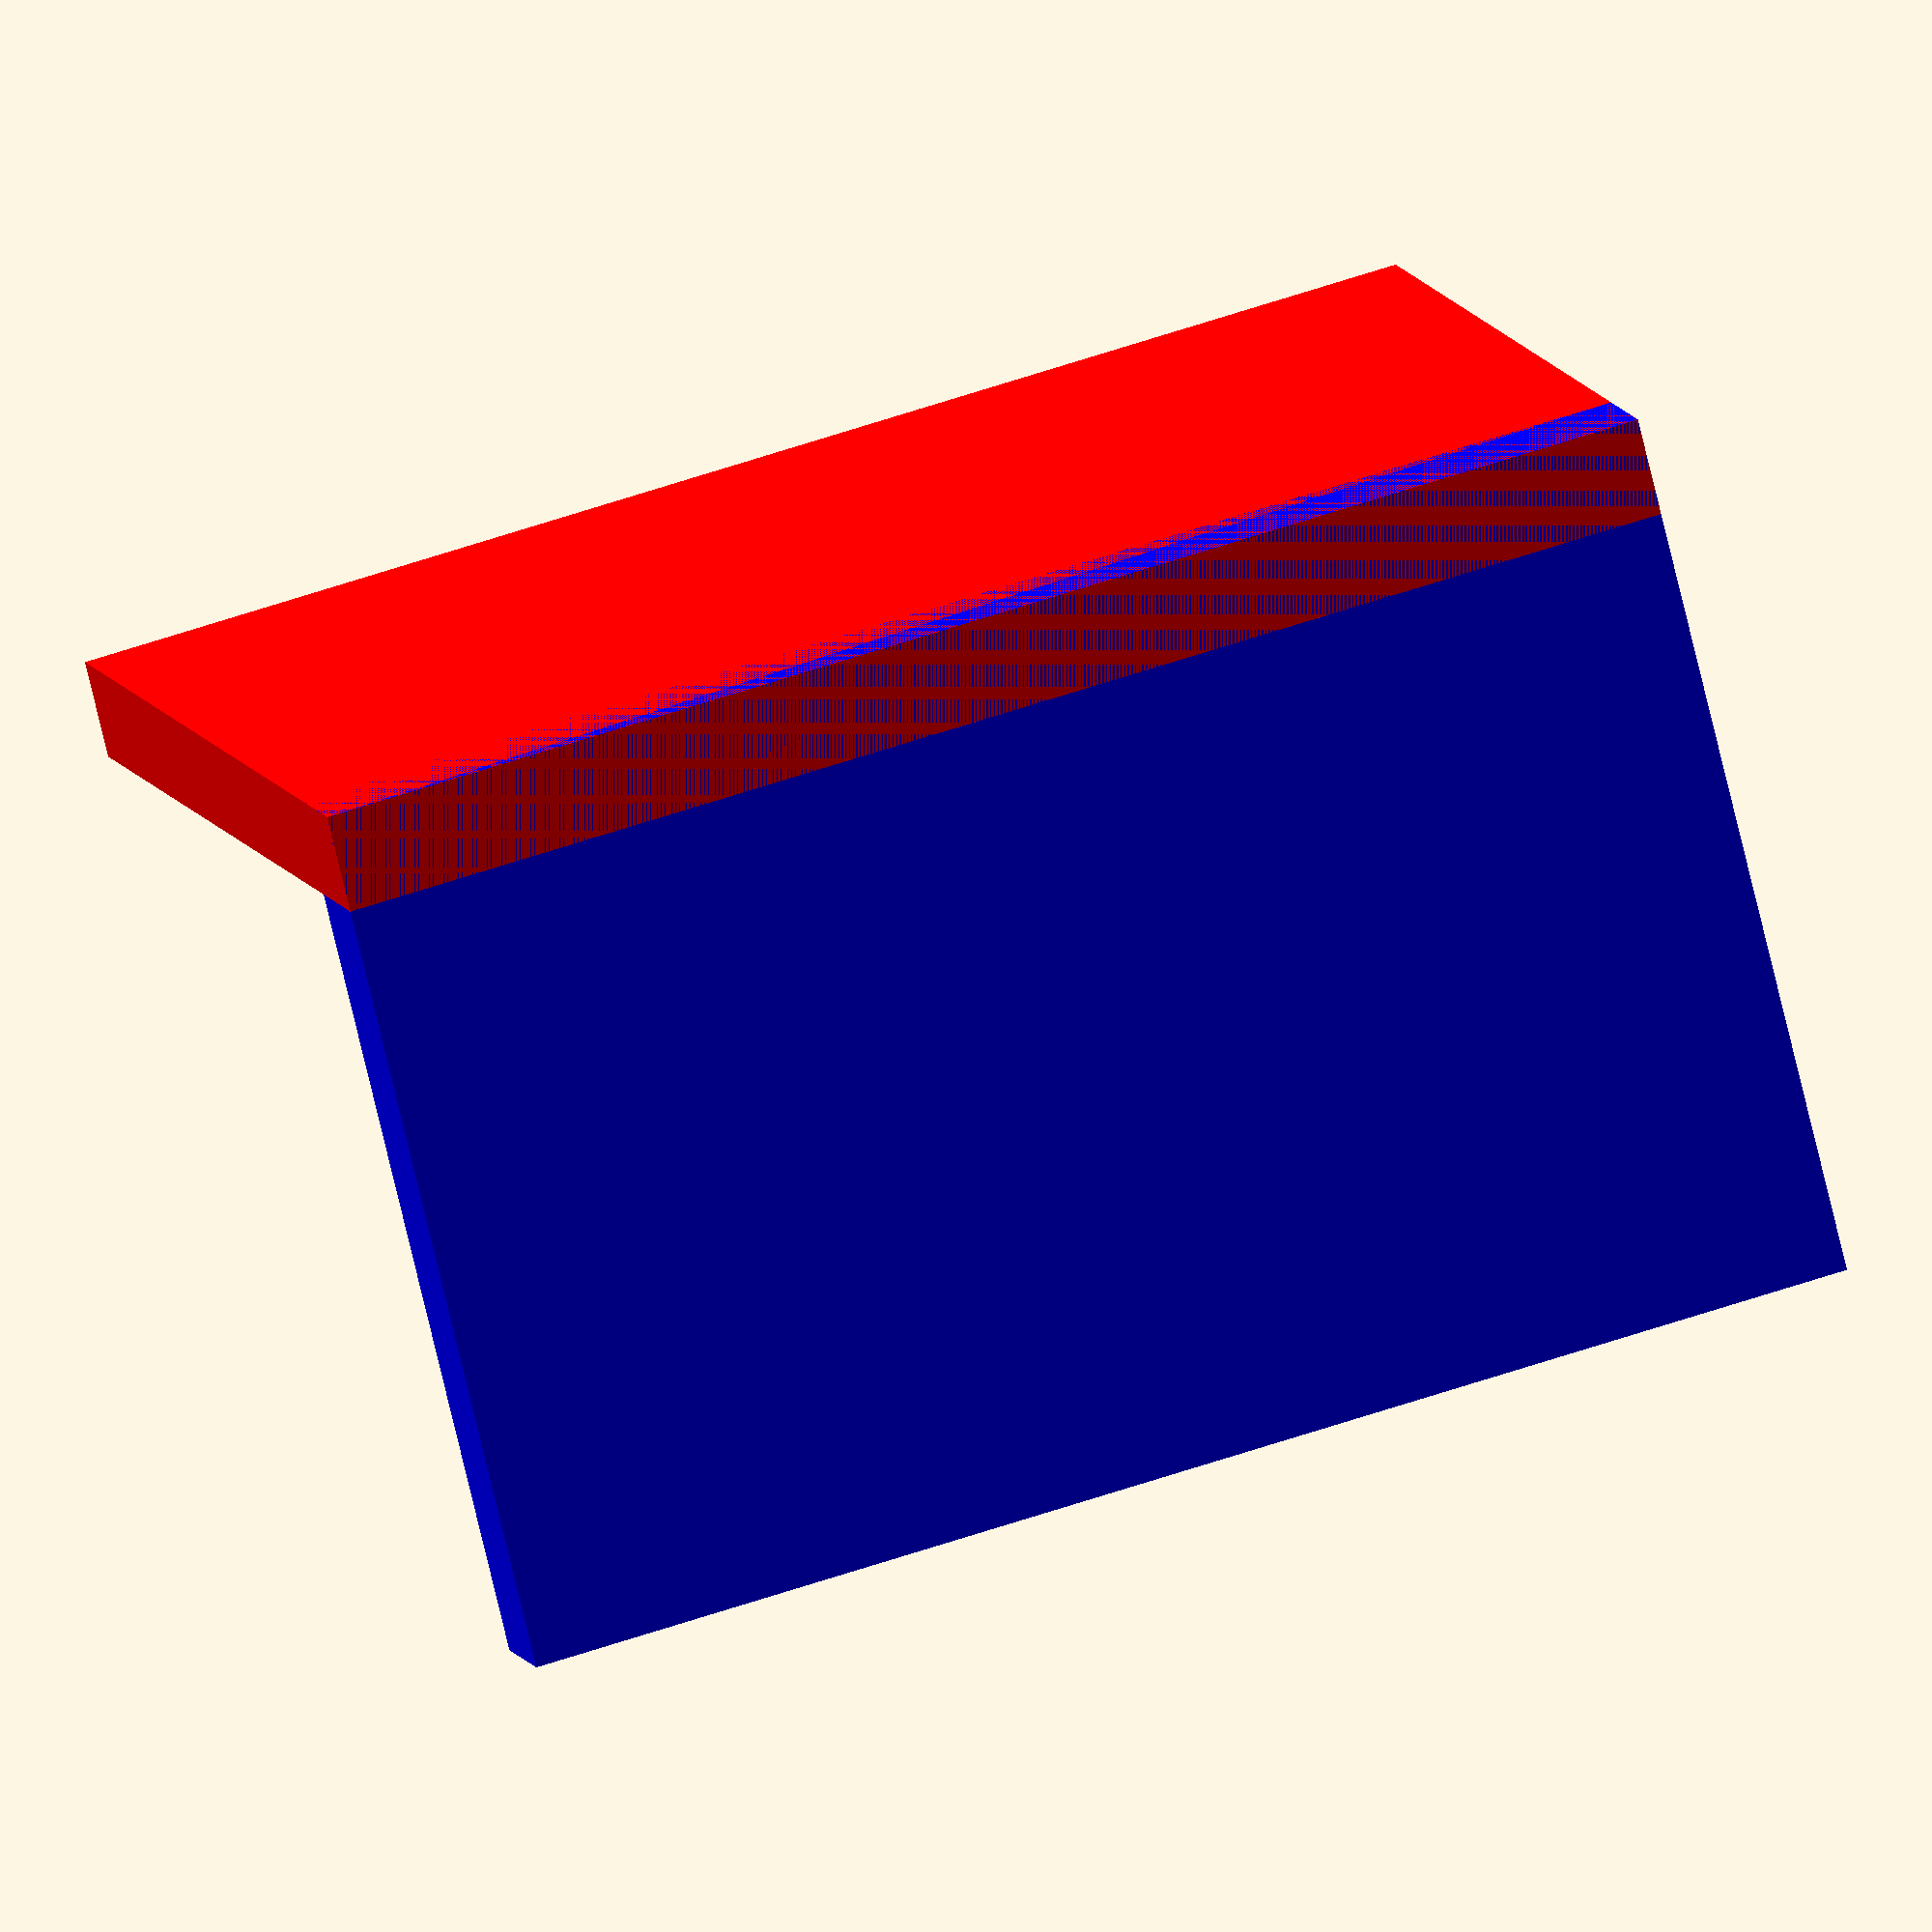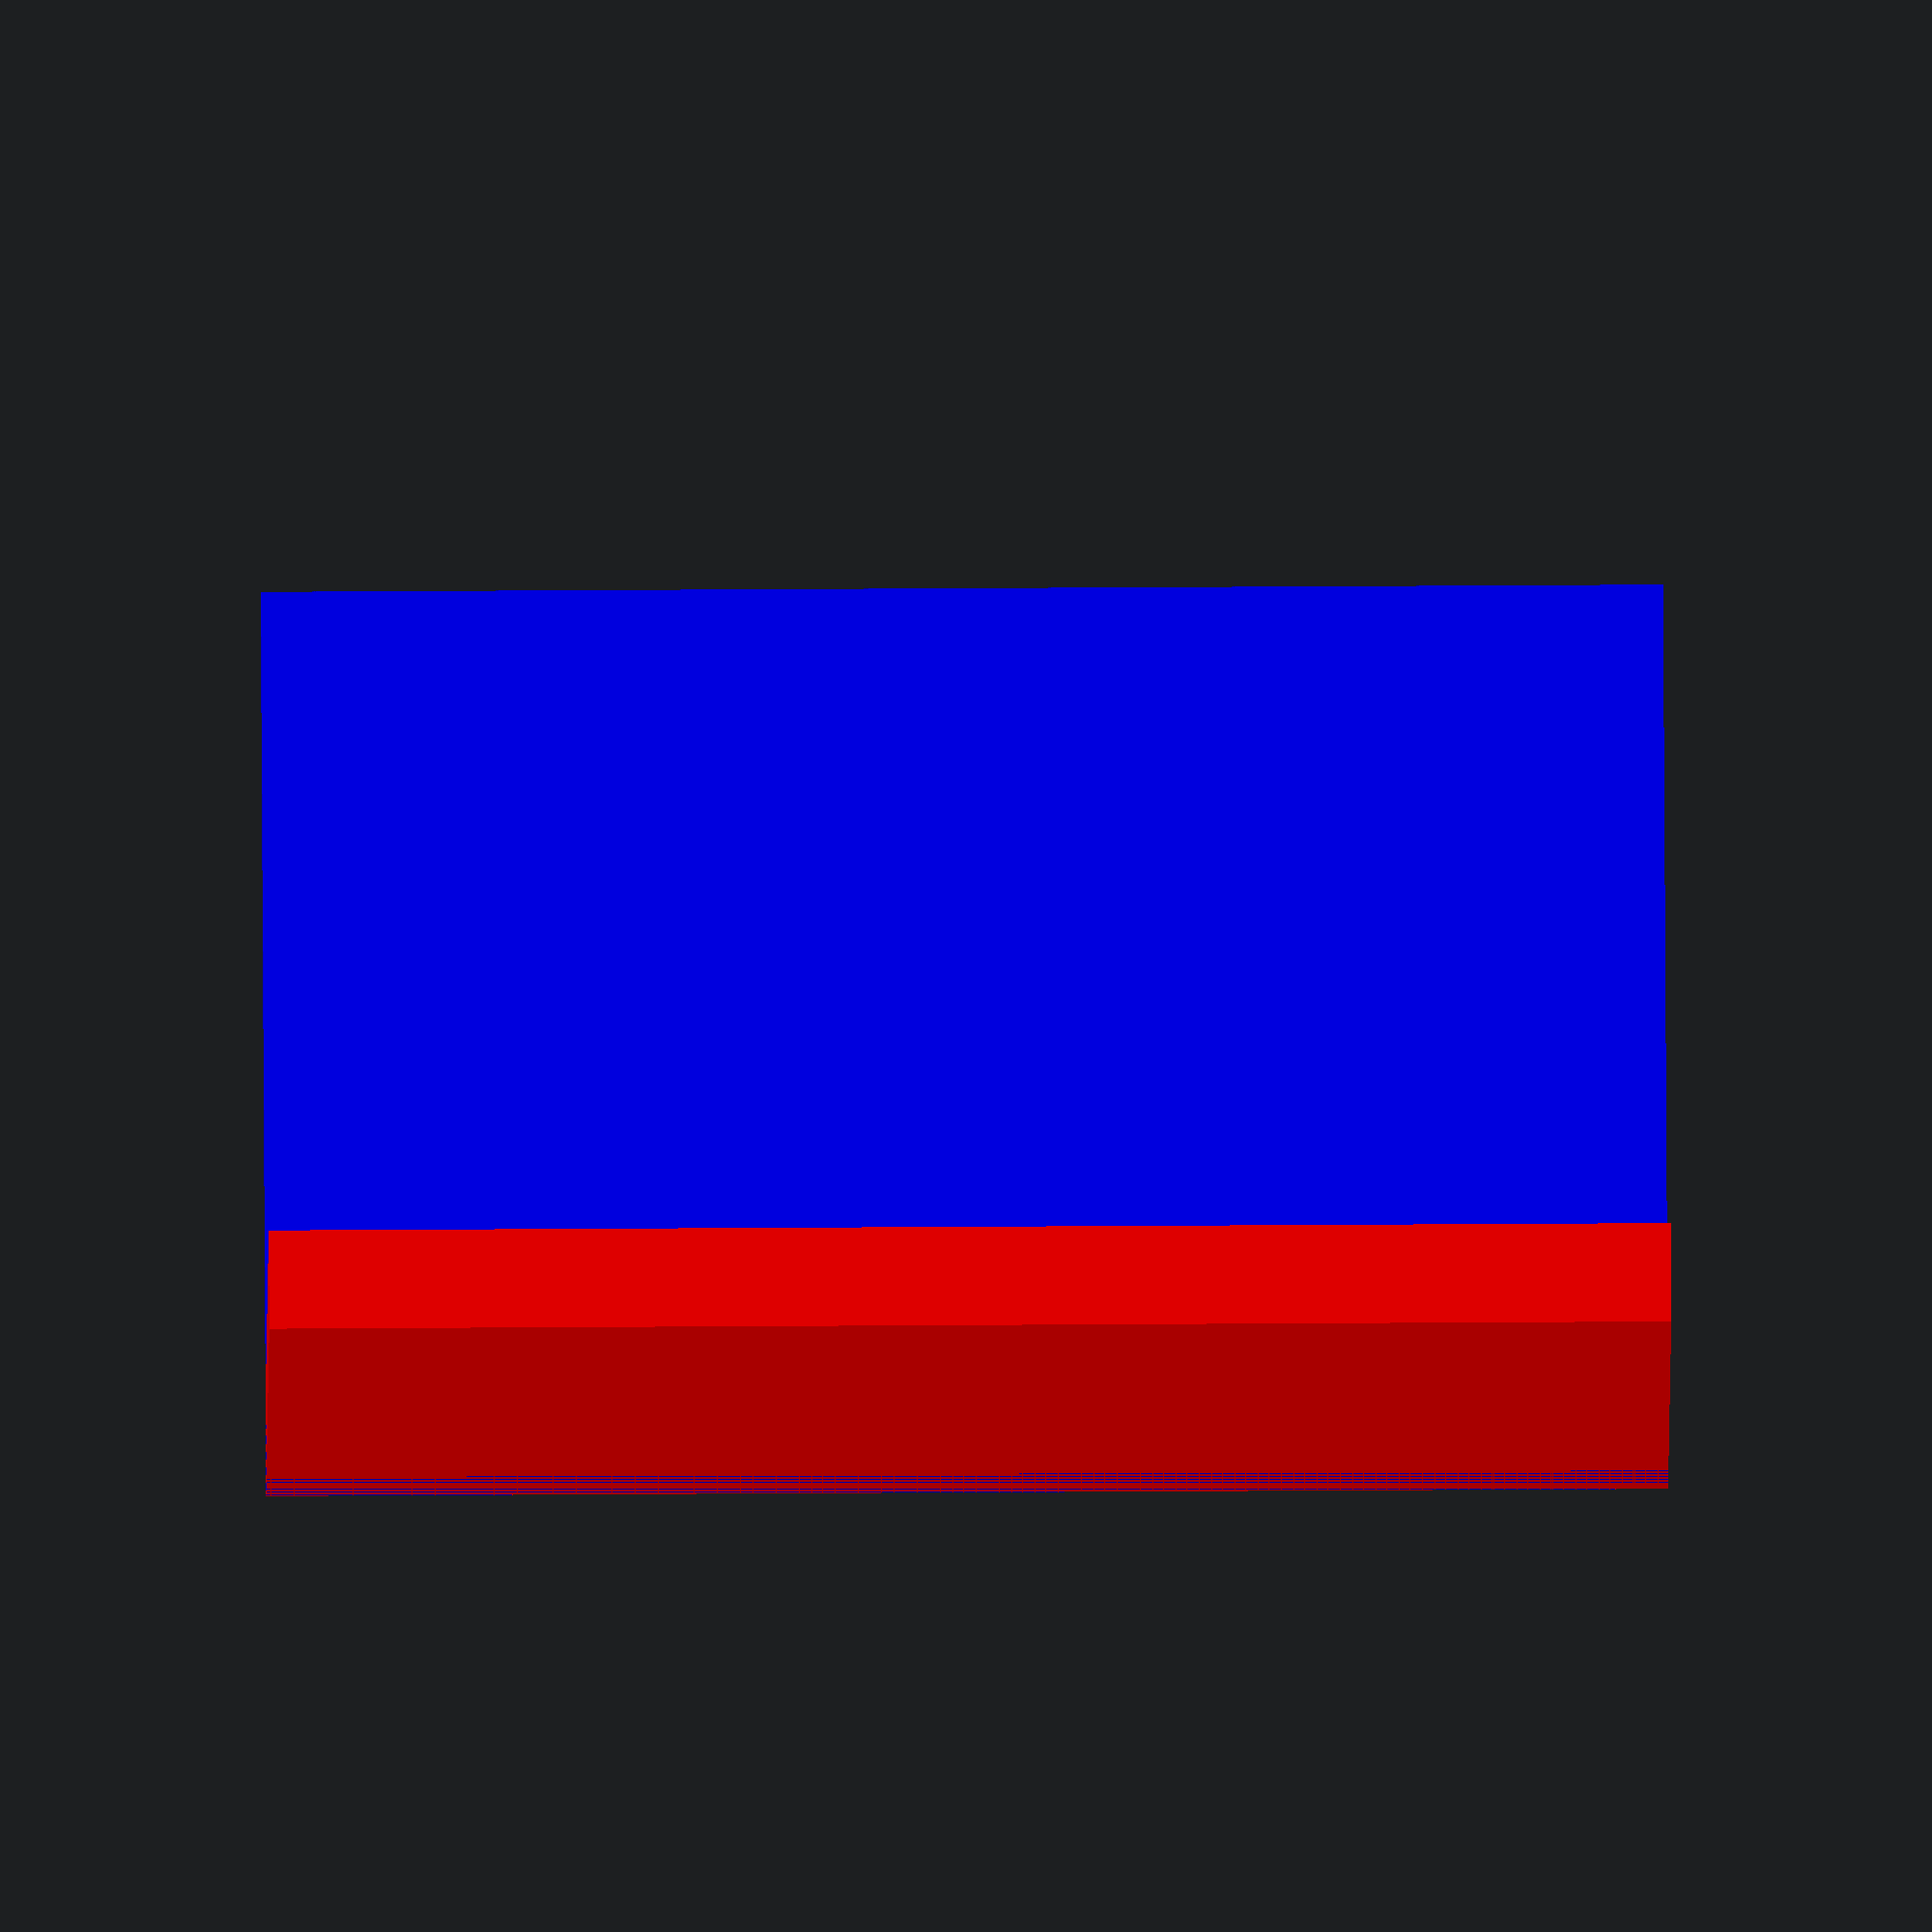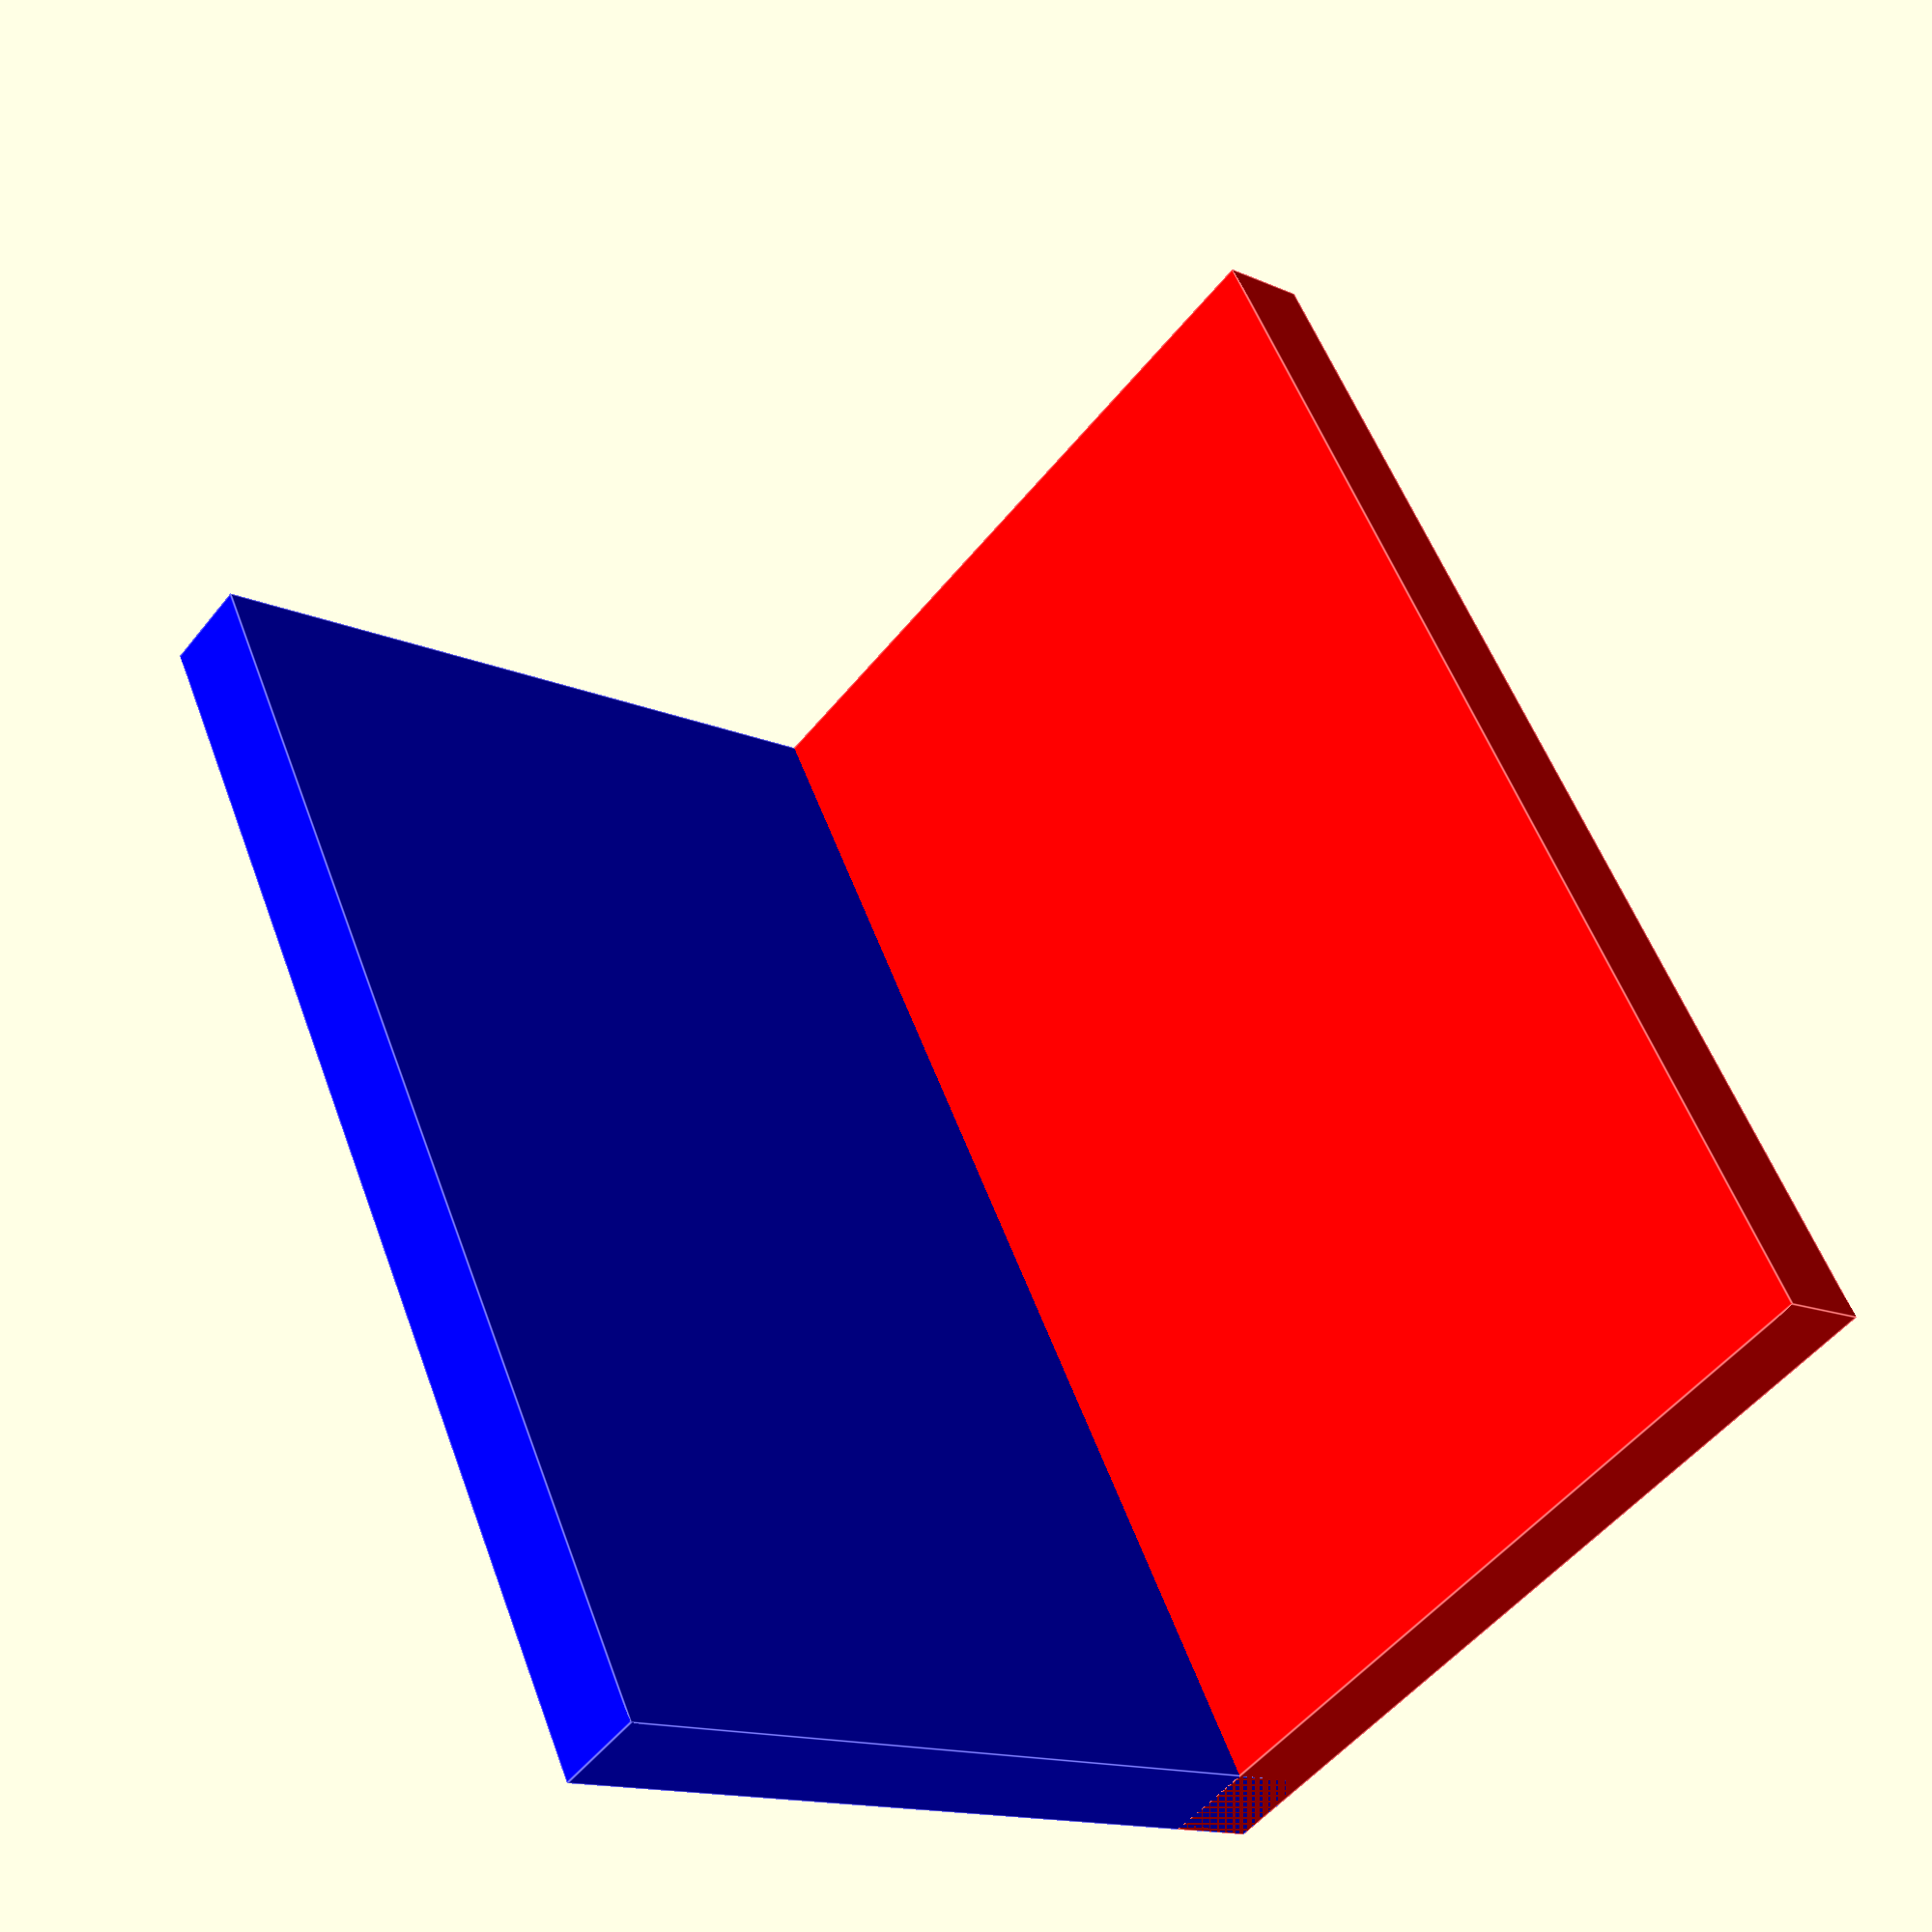
<openscad>
$fn=12;
mount_edge = 45;
laser_edge = 40;
gantry_mount_hole=3.4;
laser_mount_hole=8;
mount_height = 70;
mount_thickness = 5;

// = 55;
// =47;

/*
module mount_cube ( ) { 
    cube(
    [mount_edge,
    mount_edge,
    mount_height,
    ],
    center=false);
}
*/

//difference()

color("blue")
{
    cube(
        [mount_edge,
        mount_thickness,
        mount_height,
        ],
        center=false
    );
};

color("red")
{
    cube(
        [
        mount_thickness,
        mount_edge,
        mount_height,
        ],
        center=false
    );
}

/*
{
translate( v = [0,
                0,
                0] ) {
    mount_cube();
}
translate( v = [mount_thickness,
                    mount_thickness,
                    0] ) {
                        color("red") {

        mount_cube();
    }
}



translate([0,mount_edge-laser_edge/2,mount_height*.9]) {
    color("red")
    rotate([0,90,0]) {
        hull() {
            translate([mount_height*.75,0,0]) 
                cylinder(h=mount_thickness,d=laser_mount_hole,center=false);
            cylinder(h=mount_thickness,d=laser_mount_hole,center=false);
        }
    }
}


translate([mount_edge-laser_edge/2-gantry_mount_hole
, 0,mount_height*.75]) {
    color("blue")
    rotate([0,90,90]) {
        hull() {
            translate([20,0,0]) 
                cylinder(h=mount_thickness,d=gantry_mount_hole,center=false);
            cylinder(h=mount_thickness,d=gantry_mount_hole,center=false);
        }
    }
}
}
translate( v = [0,
                0,
                0] ) {
    cube(2
        [pillars,
        pillars,
        edge,
        ],
        center=false);
}

translate( v = [edge - pillars,
                edge - pillars,
                0] ) {
    cube(
        [pillars,
        pillars,
        edge,
        ],
        center=false);
}

translate( v = [0,
                edge - pillars,
                0] ) {
    cube(
        [pillars,
        pillars,
        edge,
        ],
        center=false);
}

translate( v = [edge - pillars,
                0,
                0] ) {
    cube(
        [pillars,
        pillars,
        edge,
        ],
        center=false);
}

// Top
translate( v = [0,
                0, 
                edge - pillars] ) {
    cube(
        [edge,
        edge,
        pillars,
        ],
        center=false);
}
*/
</openscad>
<views>
elev=127.0 azim=310.8 roll=290.8 proj=o view=wireframe
elev=131.2 azim=149.5 roll=270.4 proj=o view=solid
elev=306.0 azim=319.6 roll=160.2 proj=p view=edges
</views>
